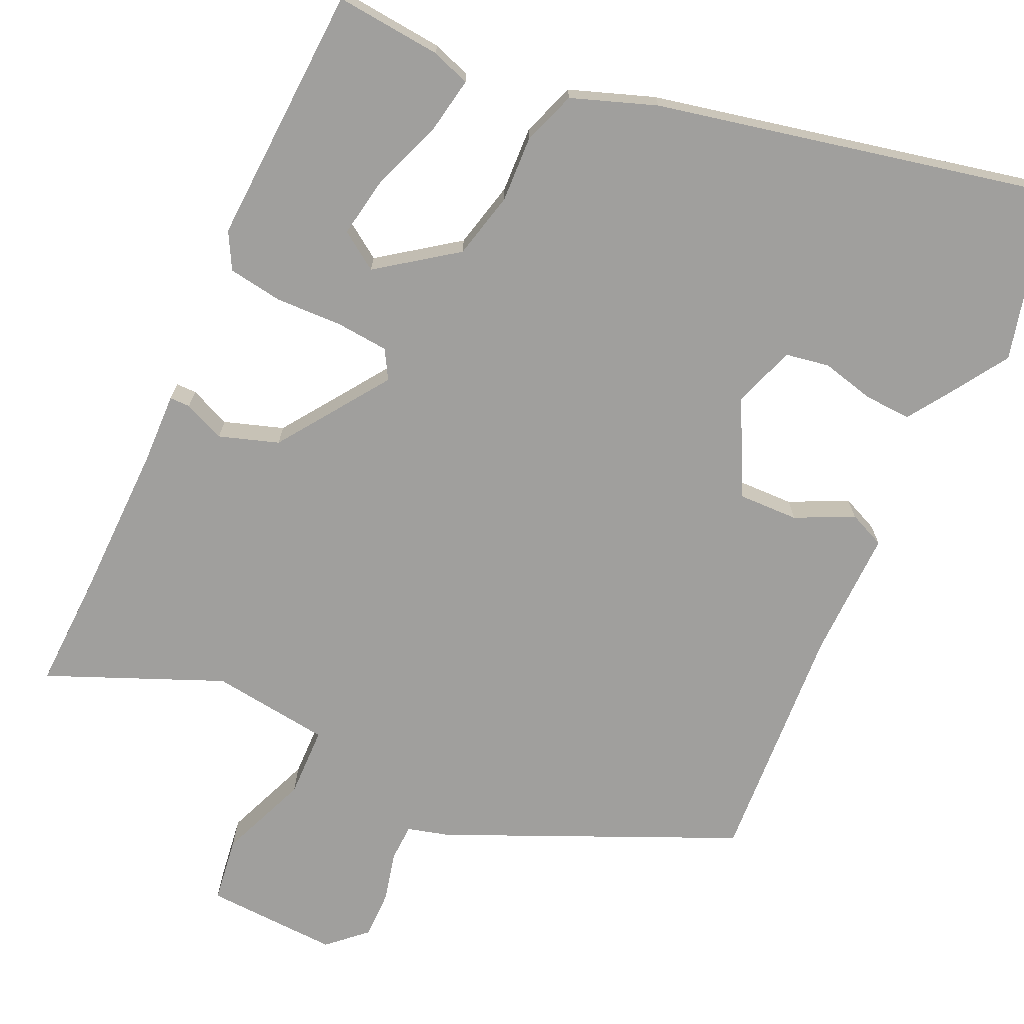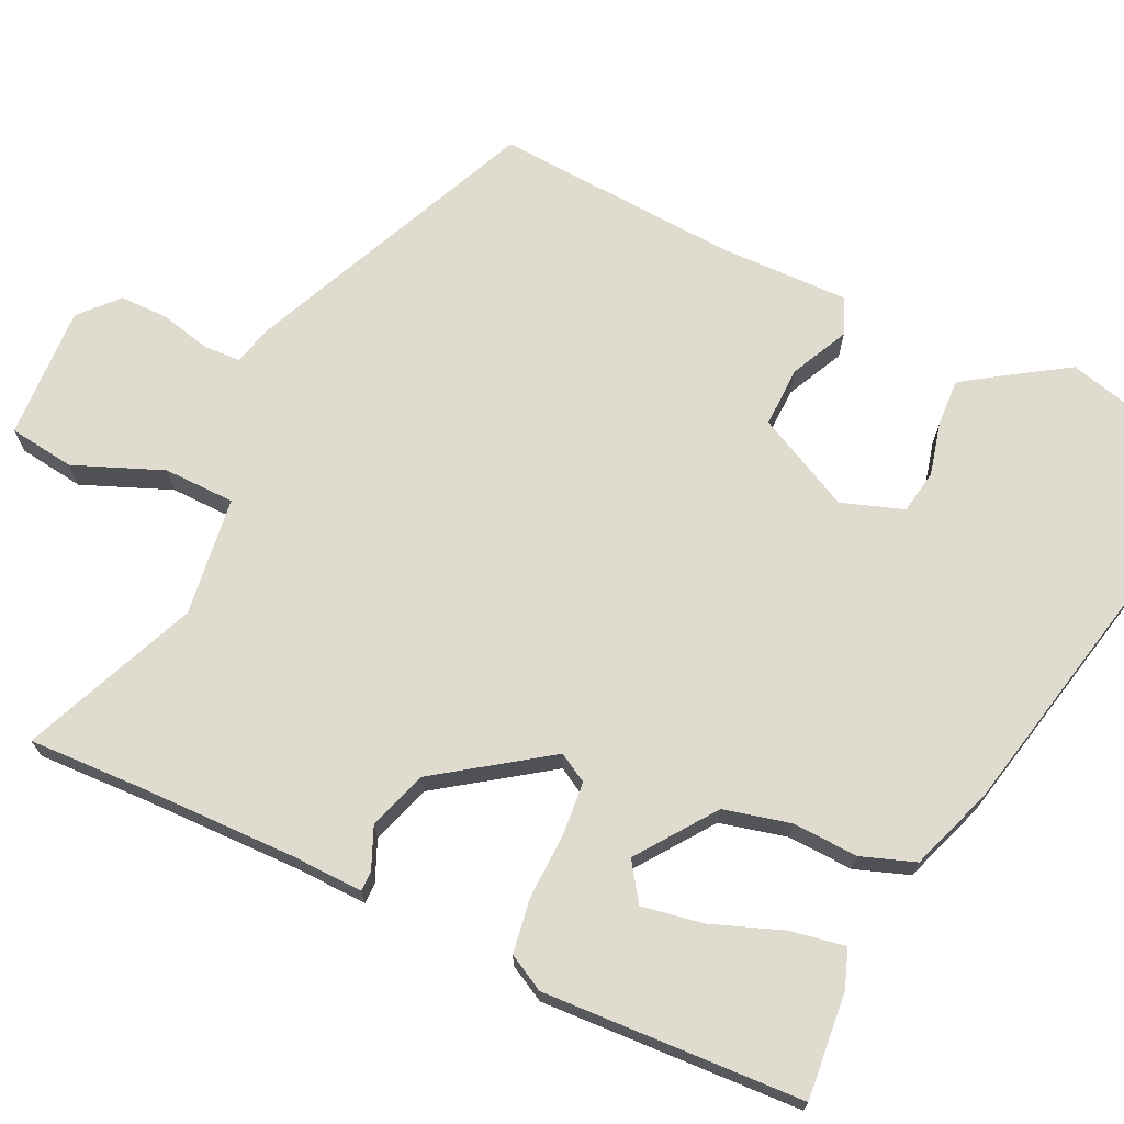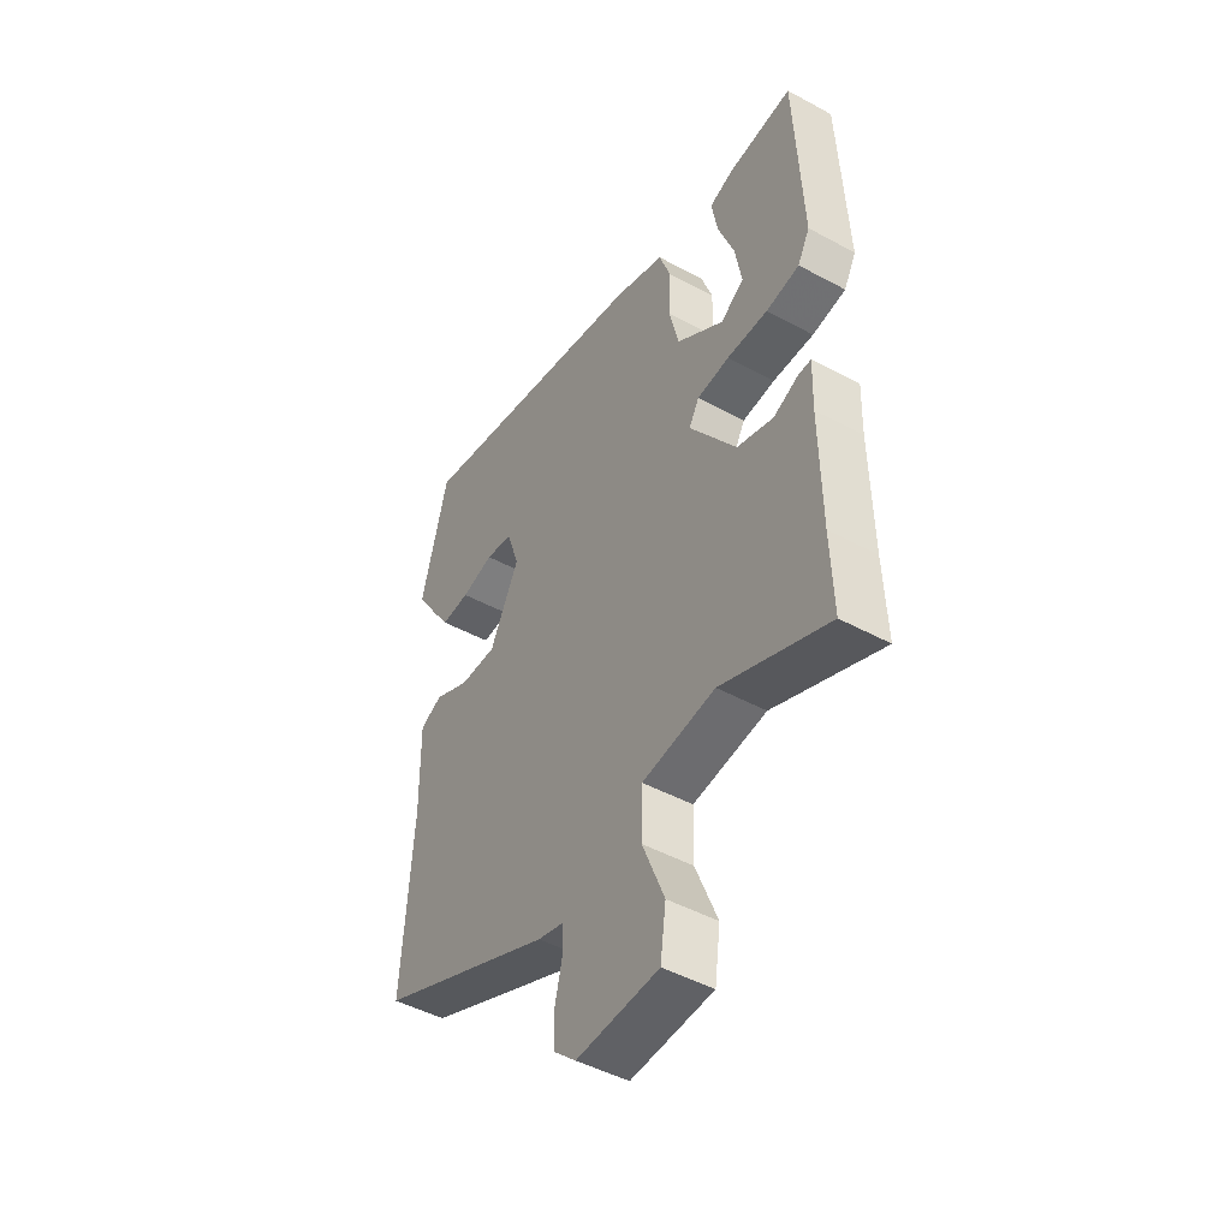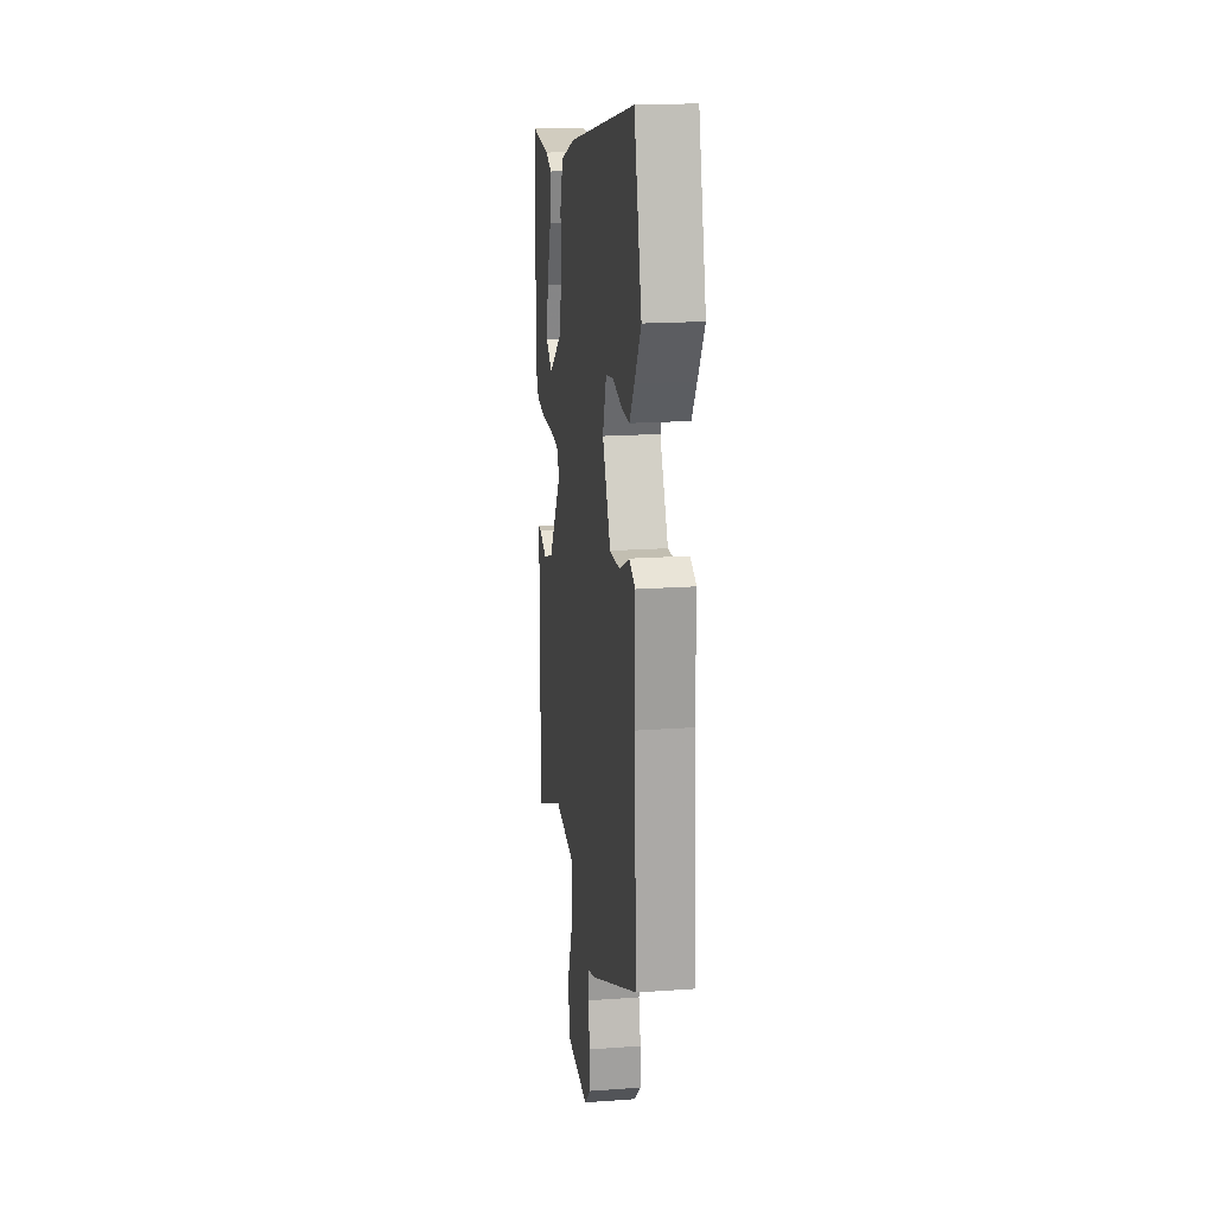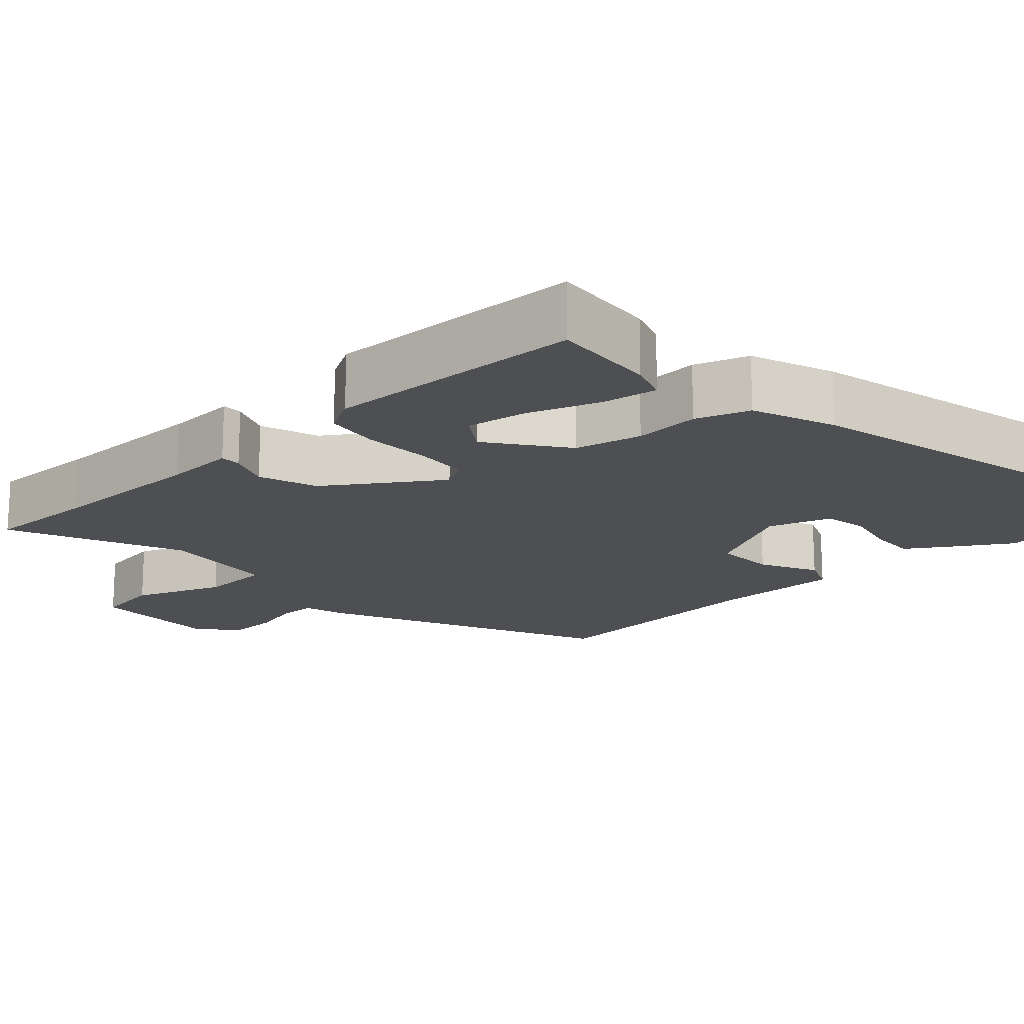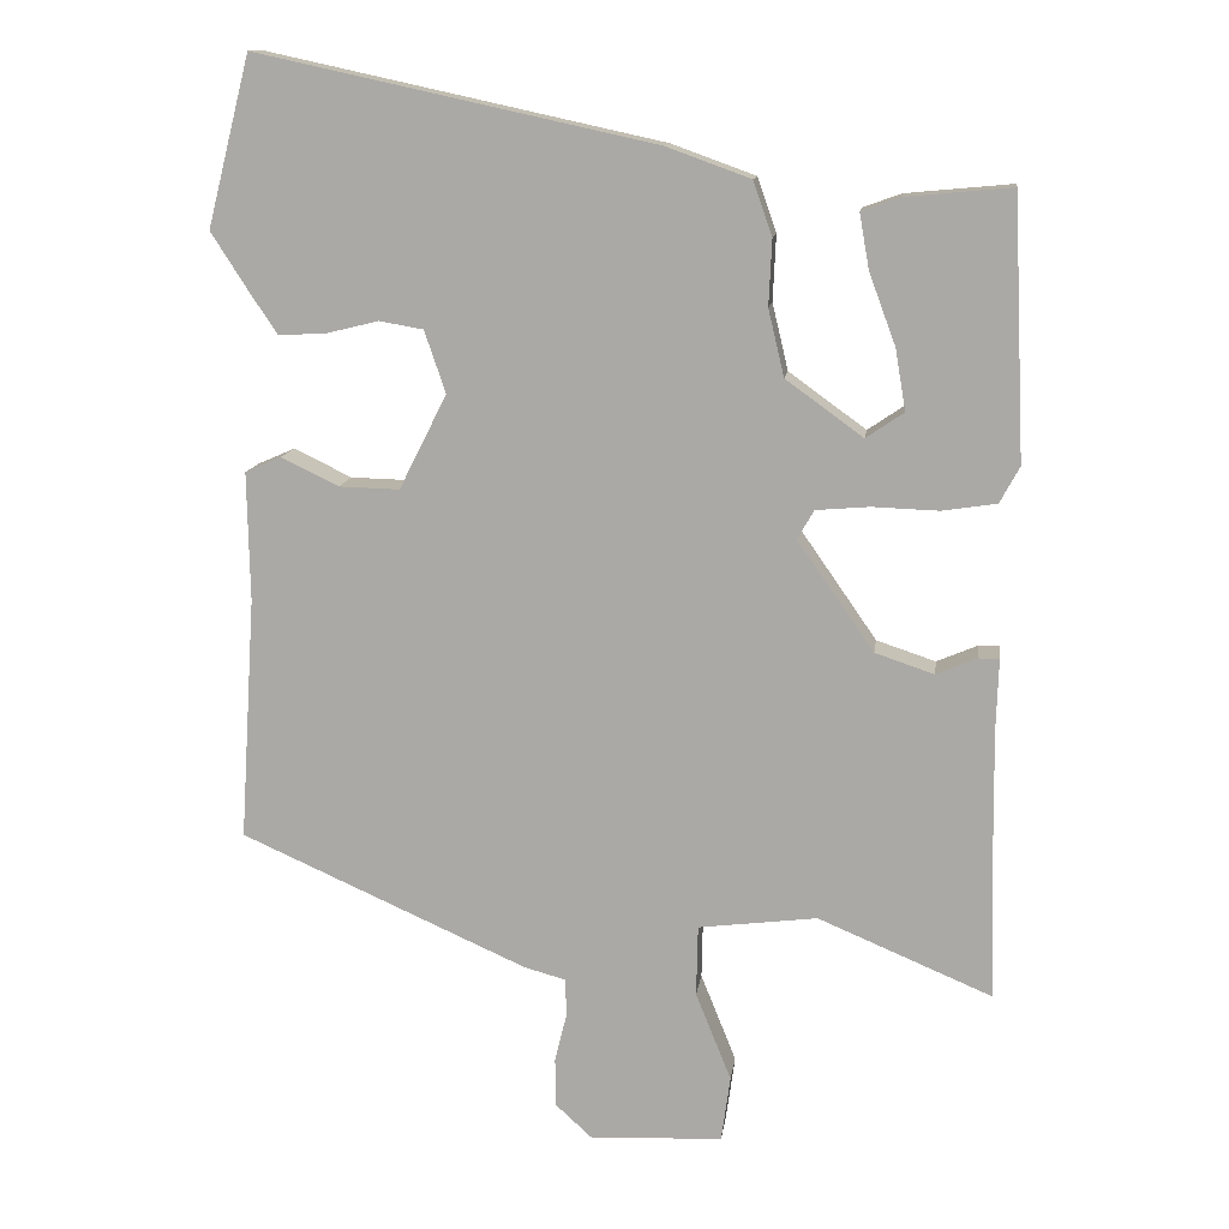
<metadata>
{"format":"obj","ext":"obj","renderer":"f3d","projection":"perspective","resolution":1024,"background":"white","views":[{"elev":-71.3,"azim":-24.7,"up":"+Y"},{"elev":70.5,"azim":-64.8,"up":"+Y"},{"elev":-47.3,"azim":-121.5,"up":"+Z"},{"elev":18.6,"azim":82.1,"up":"+Z"},{"elev":-17.5,"azim":-46.6,"up":"+Y"},{"elev":12.8,"azim":-172.4,"up":"+Z"}]}
</metadata>
<code>
v -0.502 0.07 -0.548
v -0.497 0.07 -0.401
v -0.494 0.07 -0.188
v -0.497 0.07 -0.094
v -0.47 0.07 -0.094
v -0.416 0.07 -0.117
v -0.338 0.07 -0.091
v -0.237 0.07 0.054
v -0.259 0.07 0.092
v -0.329 0.07 0.098
v -0.417 0.07 0.095
v -0.489 0.07 0.106
v -0.515 0.07 0.154
v -0.499 0.07 0.498
v -0.359 0.07 0.485
v -0.308 0.07 0.467
v -0.321 0.07 0.394
v -0.356 0.07 0.3
v -0.37 0.07 0.219
v -0.32 0.07 0.185
v -0.218 0.07 0.259
v -0.197 0.07 0.347
v -0.201 0.07 0.434
v -0.176 0.07 0.505
v -0.065 0.07 0.545
v 0.46 0.07 0.659
v 0.517 0.07 0.435
v 0.467 0.07 0.357
v 0.431 0.07 0.303
v 0.369 0.07 0.306
v 0.299 0.07 0.323
v 0.241 0.07 0.313
v 0.213 0.07 0.231
v 0.276 0.07 0.106
v 0.356 0.07 0.108
v 0.432 0.07 0.145
v 0.48 0.07 0.124
v 0.477 0.07 -0.047
v 0.498 0.07 -0.369
v 0.118 0.07 -0.538
v 0.063 0.07 -0.553
v 0.061 0.07 -0.602
v 0.077 0.07 -0.668
v 0.077 0.07 -0.732
v 0.028 0.07 -0.777
v -0.148 0.07 -0.769
v -0.16 0.07 -0.682
v -0.113 0.07 -0.565
v -0.115 0.07 -0.471
v -0.272 0.07 -0.451
v -0.502 0 -0.548
v -0.497 0 -0.401
v -0.494 0 -0.188
v -0.497 0 -0.094
v -0.47 0 -0.094
v -0.416 0 -0.117
v -0.338 0 -0.091
v -0.237 0 0.054
v -0.259 0 0.092
v -0.329 0 0.098
v -0.417 0 0.095
v -0.489 0 0.106
v -0.515 0 0.154
v -0.499 0 0.498
v -0.359 0 0.485
v -0.308 0 0.467
v -0.321 0 0.394
v -0.356 0 0.3
v -0.37 0 0.219
v -0.32 0 0.185
v -0.218 0 0.259
v -0.197 0 0.347
v -0.201 0 0.434
v -0.176 0 0.505
v -0.065 0 0.545
v 0.46 0 0.659
v 0.517 0 0.435
v 0.467 0 0.357
v 0.431 0 0.303
v 0.369 0 0.306
v 0.299 0 0.323
v 0.241 0 0.313
v 0.213 0 0.231
v 0.276 0 0.106
v 0.356 0 0.108
v 0.432 0 0.145
v 0.48 0 0.124
v 0.477 0 -0.047
v 0.498 0 -0.369
v 0.118 0 -0.538
v 0.063 0 -0.553
v 0.061 0 -0.602
v 0.077 0 -0.668
v 0.077 0 -0.732
v 0.028 0 -0.777
v -0.148 0 -0.769
v -0.16 0 -0.682
v -0.113 0 -0.565
v -0.115 0 -0.471
v -0.272 0 -0.451
f 45 46 47 48
f 45 48 49
f 42 43 44 45
f 41 42 45 49
f 38 39 40 41
f 38 41 49
f 35 36 37 38
f 34 35 38 49
f 33 34 49 50
f 28 29 30 31
f 28 31 32
f 27 28 32
f 26 27 32
f 25 26 32
f 22 23 24 25
f 21 22 25 32
f 20 21 32 33
f 15 16 17 18
f 15 18 19
f 14 15 19
f 13 14 19
f 10 11 12 13
f 9 10 13 19
f 3 4 5 6
f 2 3 6 7
f 1 2 7 8
f 33 50 1 8
f 9 19 20
f 9 20 33
f 8 9 33
f 98 97 96 95
f 99 98 95
f 95 94 93 92
f 99 95 92 91
f 91 90 89 88
f 99 91 88
f 88 87 86 85
f 99 88 85 84
f 100 99 84 83
f 81 80 79 78
f 82 81 78
f 82 78 77
f 82 77 76
f 82 76 75
f 75 74 73 72
f 82 75 72 71
f 83 82 71 70
f 68 67 66 65
f 69 68 65
f 69 65 64
f 69 64 63
f 63 62 61 60
f 69 63 60 59
f 56 55 54 53
f 57 56 53 52
f 58 57 52 51
f 58 51 100 83
f 70 69 59
f 83 70 59
f 83 59 58
f 1 51 52 2
f 2 52 53 3
f 3 53 54 4
f 4 54 55 5
f 5 55 56 6
f 6 56 57 7
f 7 57 58 8
f 8 58 59 9
f 9 59 60 10
f 10 60 61 11
f 11 61 62 12
f 12 62 63 13
f 13 63 64 14
f 14 64 65 15
f 15 65 66 16
f 16 66 67 17
f 17 67 68 18
f 18 68 69 19
f 19 69 70 20
f 20 70 71 21
f 21 71 72 22
f 22 72 73 23
f 23 73 74 24
f 24 74 75 25
f 25 75 76 26
f 26 76 77 27
f 27 77 78 28
f 28 78 79 29
f 29 79 80 30
f 30 80 81 31
f 31 81 82 32
f 32 82 83 33
f 33 83 84 34
f 34 84 85 35
f 35 85 86 36
f 36 86 87 37
f 37 87 88 38
f 38 88 89 39
f 39 89 90 40
f 40 90 91 41
f 41 91 92 42
f 42 92 93 43
f 43 93 94 44
f 44 94 95 45
f 45 95 96 46
f 46 96 97 47
f 47 97 98 48
f 48 98 99 49
f 49 99 100 50
f 50 100 51 1

</code>
